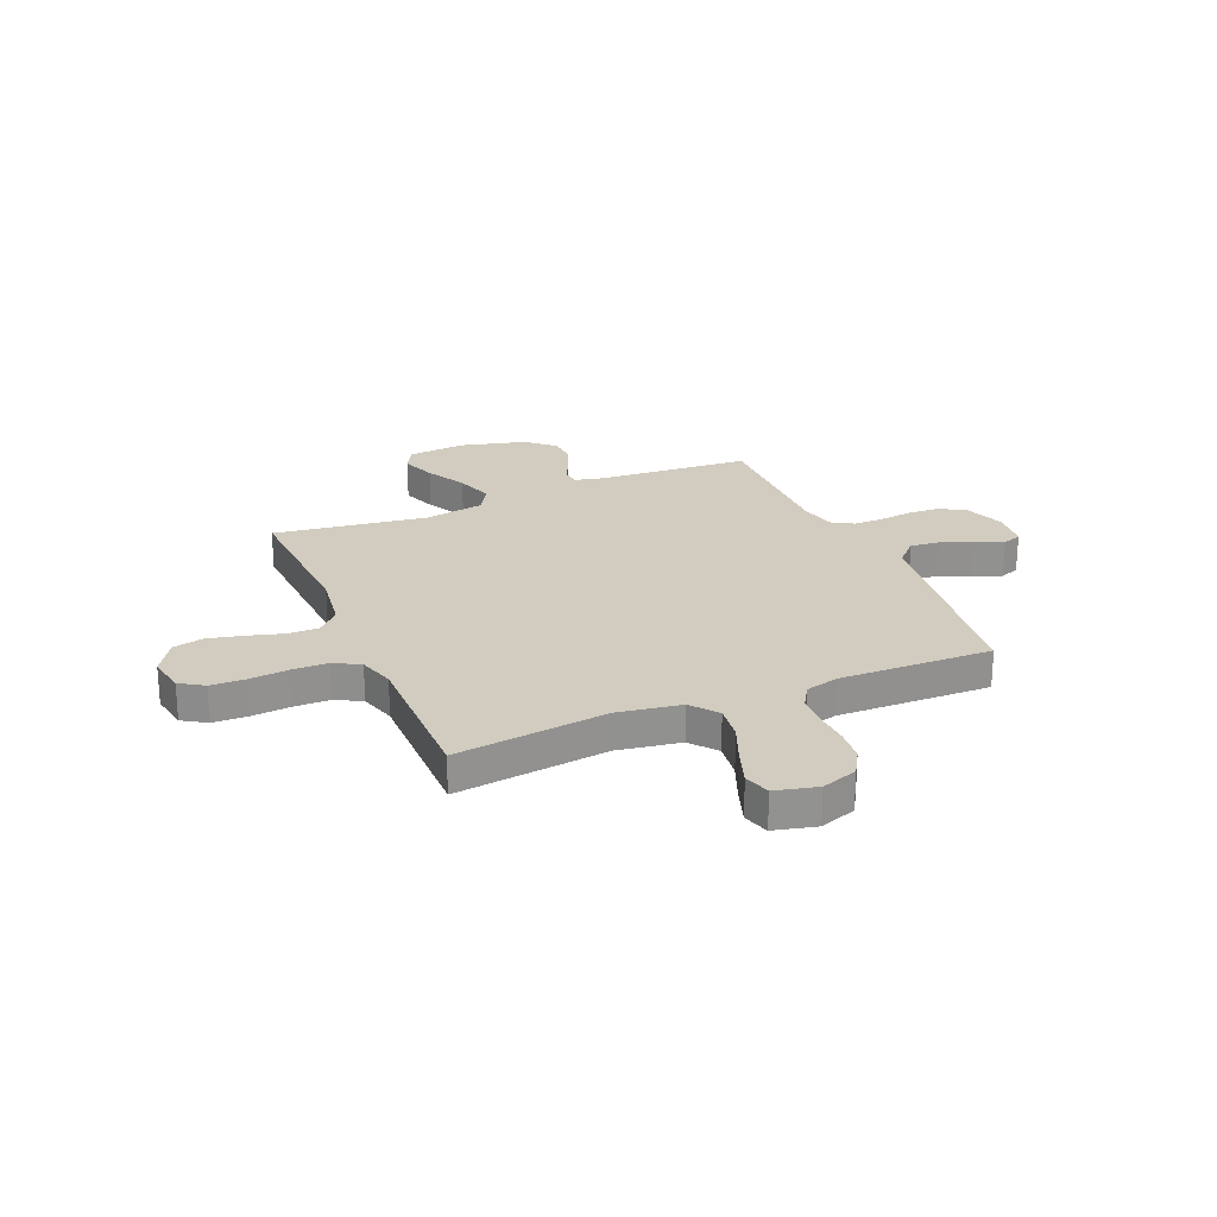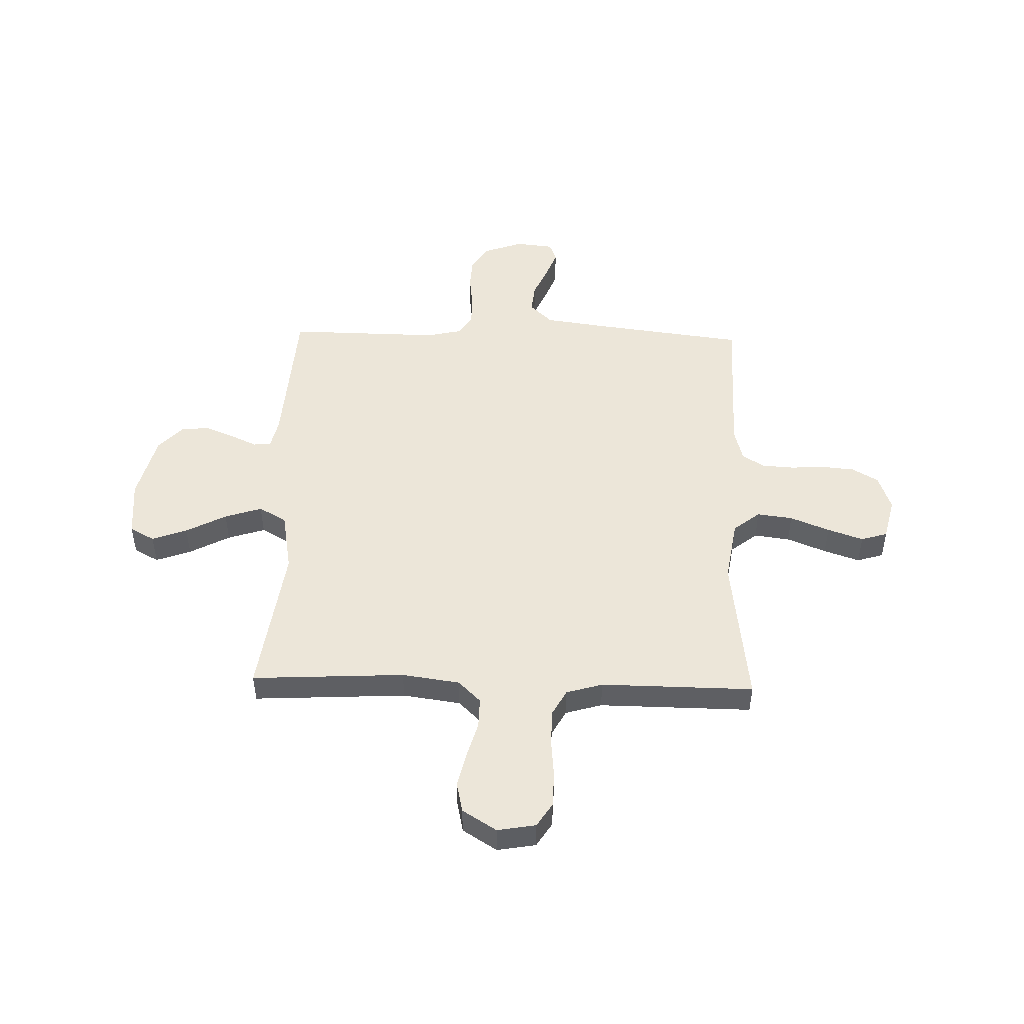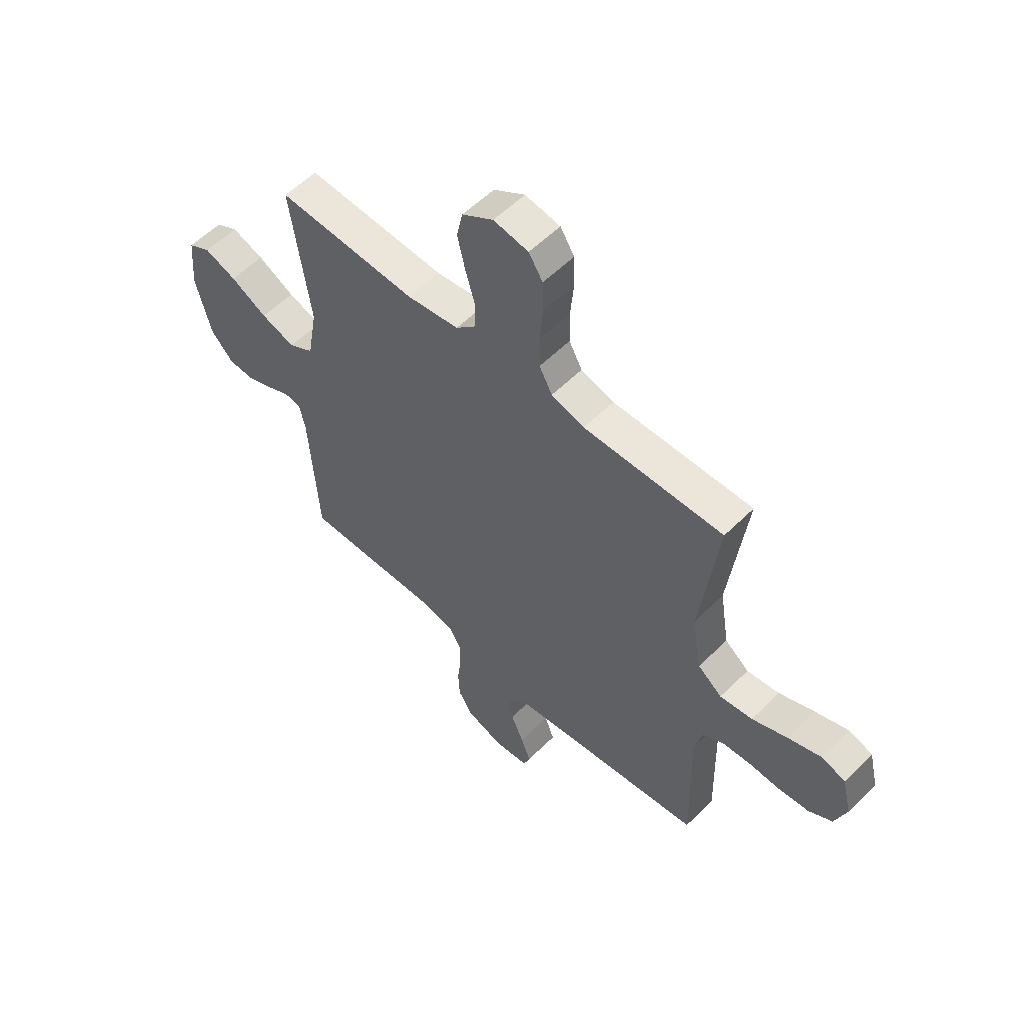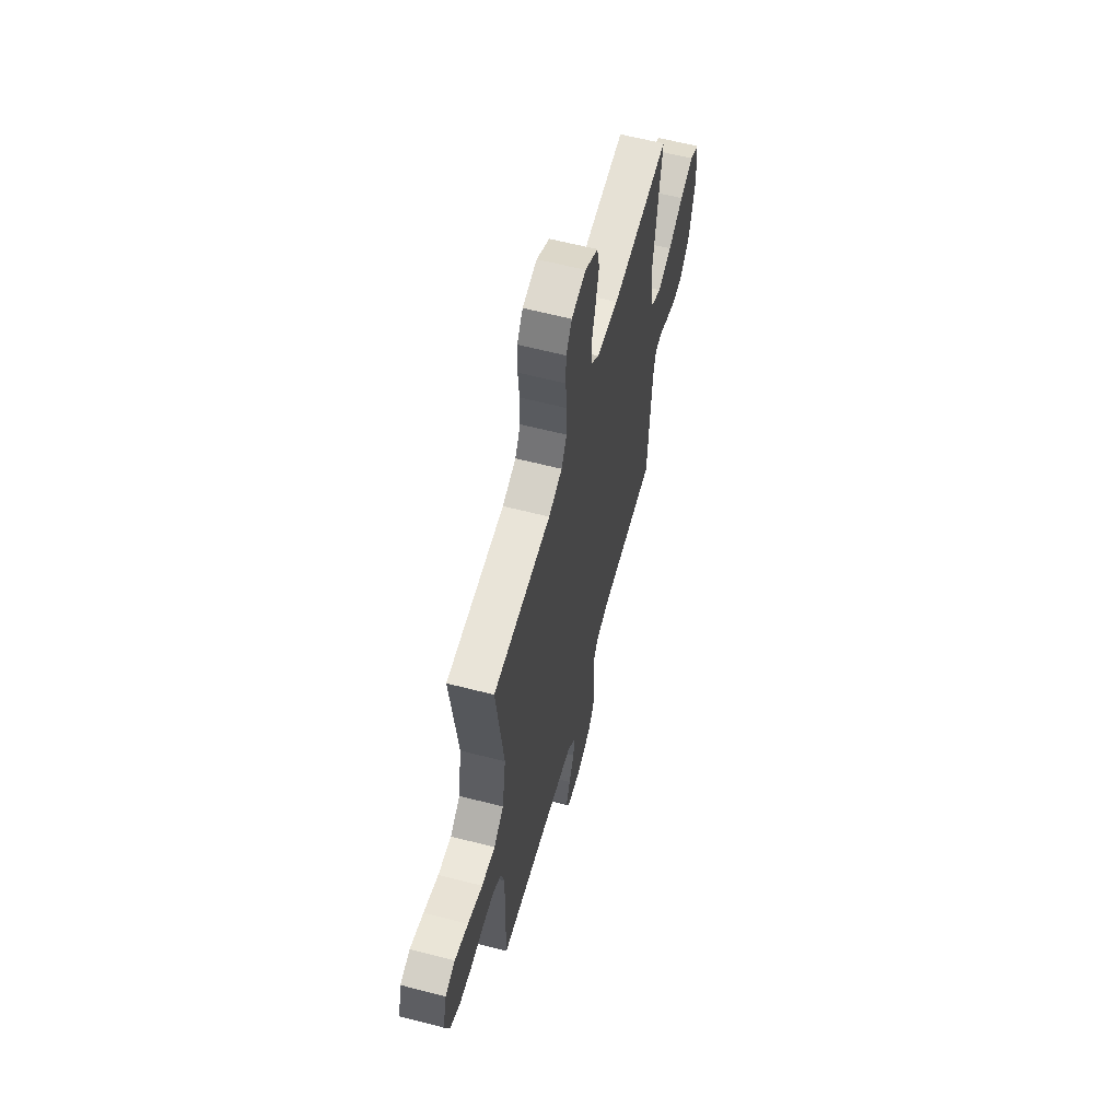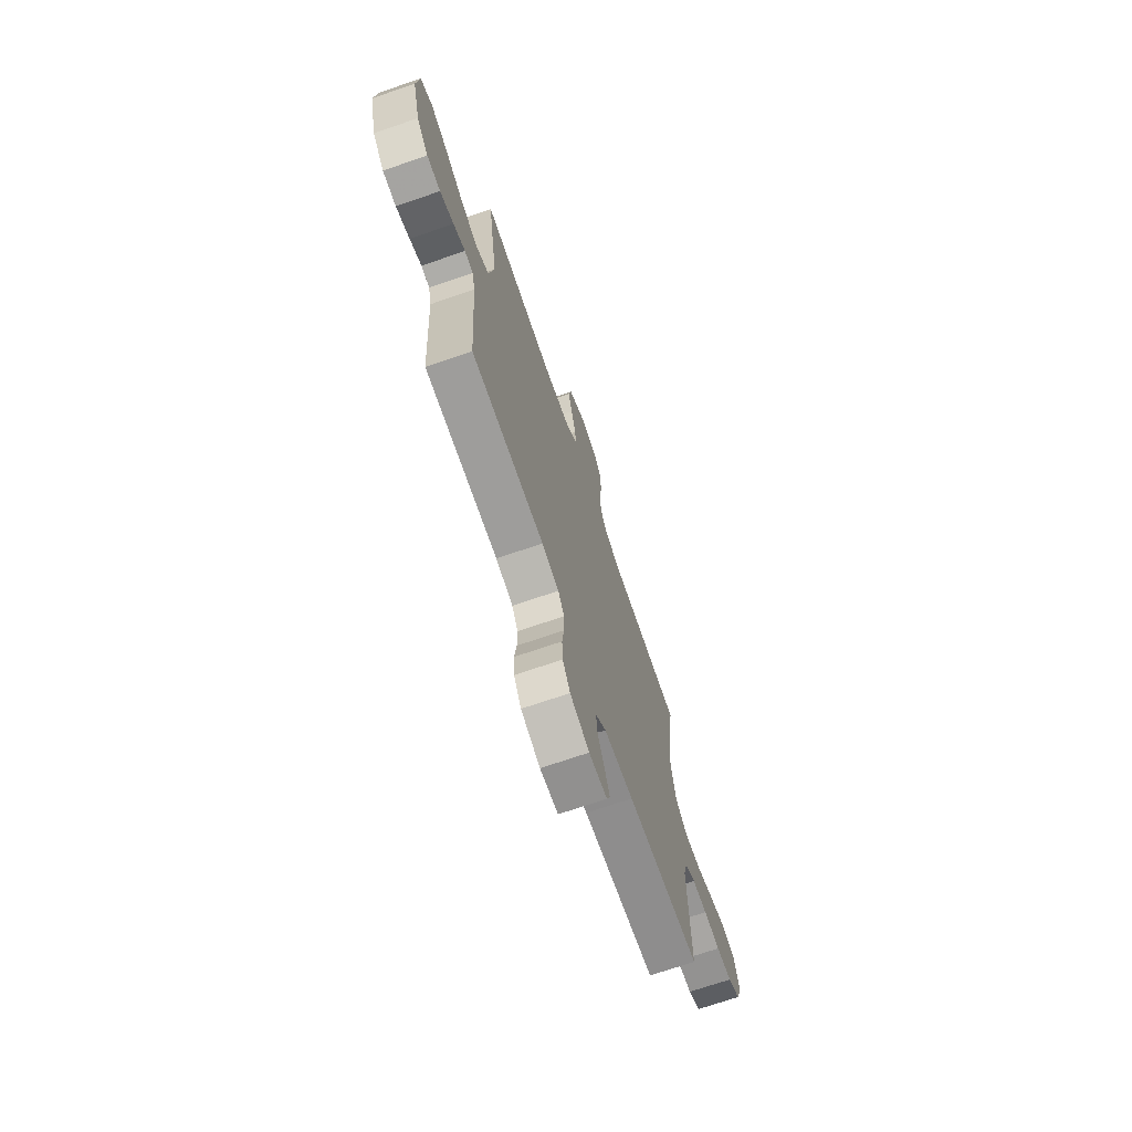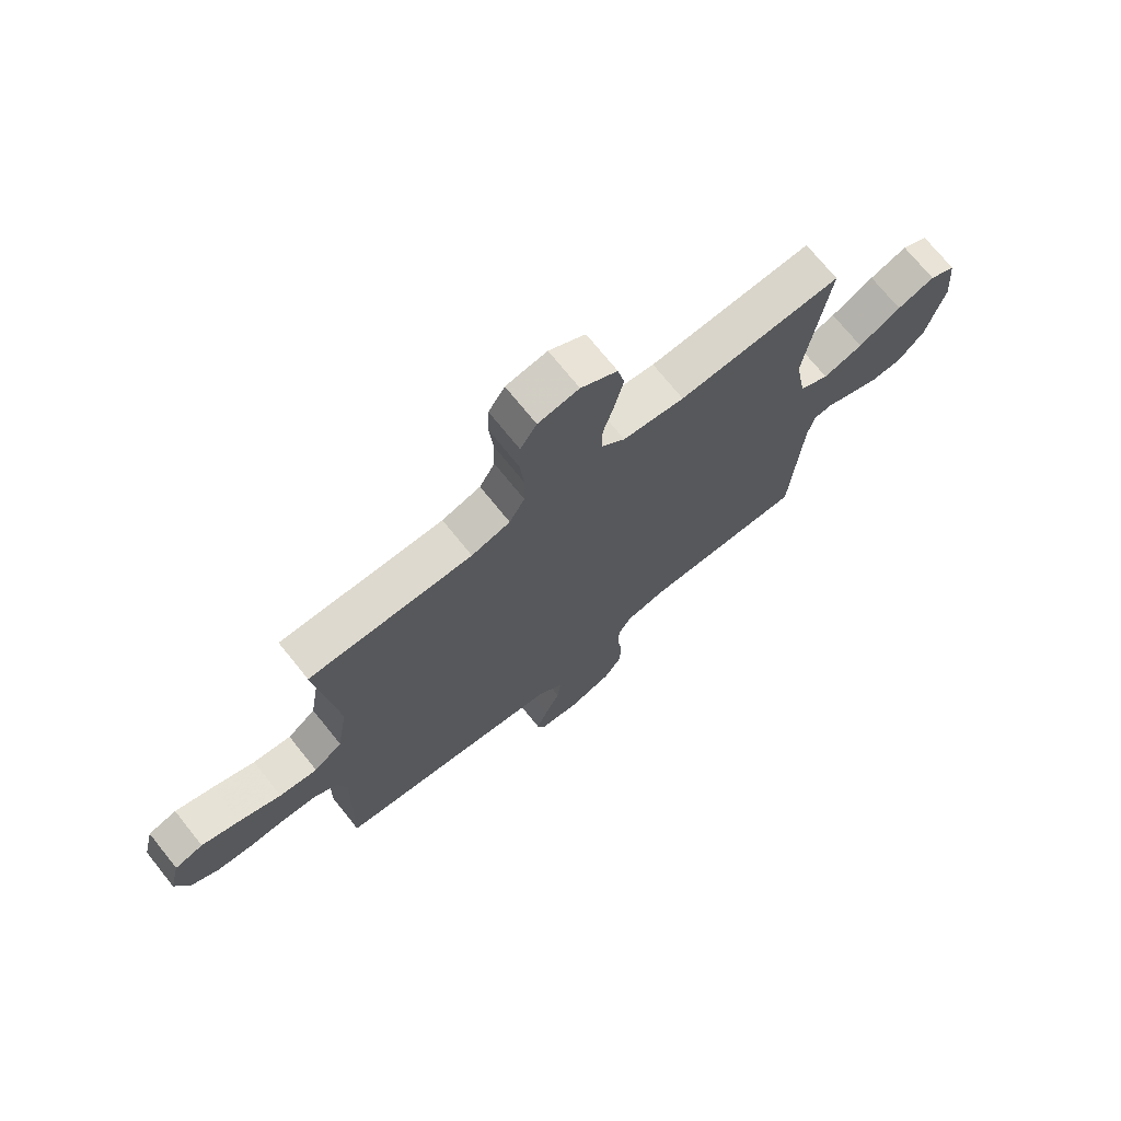
<metadata>
{"format":"obj","ext":"obj","renderer":"f3d","projection":"perspective","resolution":1024,"background":"white","views":[{"elev":24.2,"azim":67.0,"up":"+Y"},{"elev":48.8,"azim":1.6,"up":"+Y"},{"elev":56.3,"azim":44.1,"up":"+Z"},{"elev":61.0,"azim":104.8,"up":"+Z"},{"elev":-71.3,"azim":-71.1,"up":"+Z"},{"elev":72.1,"azim":141.2,"up":"+Z"}]}
</metadata>
<code>
v -0.5 0.07 0.5
v -0.2 0.07 0.484
v -0.087 0.07 0.5
v -0.043 0.07 0.543
v -0.044 0.07 0.603
v -0.064 0.07 0.673
v -0.08 0.07 0.742
v -0.067 0.07 0.802
v 0 0.07 0.844
v 0.075 0.07 0.831
v 0.105 0.07 0.784
v 0.107 0.07 0.716
v 0.1 0.07 0.64
v 0.101 0.07 0.569
v 0.129 0.07 0.518
v 0.2 0.07 0.497
v 0.5 0.07 0.5
v 0.463 0.07 0.2
v 0.483 0.07 0.076
v 0.535 0.07 0.035
v 0.605 0.07 0.044
v 0.682 0.07 0.075
v 0.752 0.07 0.099
v 0.804 0.07 0.083
v 0.824 0.07 0
v 0.799 0.07 -0.071
v 0.748 0.07 -0.101
v 0.684 0.07 -0.107
v 0.616 0.07 -0.103
v 0.554 0.07 -0.107
v 0.51 0.07 -0.134
v 0.493 0.07 -0.2
v 0.5 0.07 -0.5
v 0.2 0.07 -0.538
v 0.079 0.07 -0.555
v 0.035 0.07 -0.598
v 0.041 0.07 -0.656
v 0.068 0.07 -0.718
v 0.089 0.07 -0.773
v 0.075 0.07 -0.811
v 0 0.07 -0.819
v -0.079 0.07 -0.791
v -0.11 0.07 -0.741
v -0.113 0.07 -0.678
v -0.105 0.07 -0.613
v -0.105 0.07 -0.554
v -0.13 0.07 -0.512
v -0.2 0.07 -0.496
v -0.5 0.07 -0.5
v -0.52 0.07 -0.2
v -0.533 0.07 -0.143
v -0.568 0.07 -0.139
v -0.617 0.07 -0.162
v -0.674 0.07 -0.185
v -0.73 0.07 -0.183
v -0.779 0.07 -0.13
v -0.812 0.07 0
v -0.802 0.07 0.114
v -0.754 0.07 0.14
v -0.685 0.07 0.115
v -0.606 0.07 0.073
v -0.533 0.07 0.049
v -0.479 0.07 0.08
v -0.458 0.07 0.2
v -0.5 0 0.5
v -0.2 0 0.484
v -0.087 0 0.5
v -0.043 0 0.543
v -0.044 0 0.603
v -0.064 0 0.673
v -0.08 0 0.742
v -0.067 0 0.802
v 0 0 0.844
v 0.075 0 0.831
v 0.105 0 0.784
v 0.107 0 0.716
v 0.1 0 0.64
v 0.101 0 0.569
v 0.129 0 0.518
v 0.2 0 0.497
v 0.5 0 0.5
v 0.463 0 0.2
v 0.483 0 0.076
v 0.535 0 0.035
v 0.605 0 0.044
v 0.682 0 0.075
v 0.752 0 0.099
v 0.804 0 0.083
v 0.824 0 0
v 0.799 0 -0.071
v 0.748 0 -0.101
v 0.684 0 -0.107
v 0.616 0 -0.103
v 0.554 0 -0.107
v 0.51 0 -0.134
v 0.493 0 -0.2
v 0.5 0 -0.5
v 0.2 0 -0.538
v 0.079 0 -0.555
v 0.035 0 -0.598
v 0.041 0 -0.656
v 0.068 0 -0.718
v 0.089 0 -0.773
v 0.075 0 -0.811
v 0 0 -0.819
v -0.079 0 -0.791
v -0.11 0 -0.741
v -0.113 0 -0.678
v -0.105 0 -0.613
v -0.105 0 -0.554
v -0.13 0 -0.512
v -0.2 0 -0.496
v -0.5 0 -0.5
v -0.52 0 -0.2
v -0.533 0 -0.143
v -0.568 0 -0.139
v -0.617 0 -0.162
v -0.674 0 -0.185
v -0.73 0 -0.183
v -0.779 0 -0.13
v -0.812 0 0
v -0.802 0 0.114
v -0.754 0 0.14
v -0.685 0 0.115
v -0.606 0 0.073
v -0.533 0 0.049
v -0.479 0 0.08
v -0.458 0 0.2
f 59 60 61
f 58 59 61
f 57 58 61
f 56 57 61
f 55 56 61
f 54 55 61
f 53 54 61
f 52 53 61
f 51 52 61 62
f 50 51 62 63
f 50 63 64
f 49 50 64
f 48 49 64
f 43 44 45
f 42 43 45
f 41 42 45
f 40 41 45
f 39 40 45
f 38 39 45
f 37 38 45
f 36 37 45 46
f 35 36 46 47
f 32 33 34
f 64 1 2
f 48 64 2
f 47 48 2
f 35 47 2
f 34 35 2
f 32 34 2
f 31 32 2
f 27 28 29
f 26 27 29
f 25 26 29
f 24 25 29
f 23 24 29
f 22 23 29
f 21 22 29
f 16 17 18
f 15 16 18 19
f 11 12 13
f 10 11 13
f 9 10 13
f 8 9 13
f 7 8 13
f 6 7 13
f 5 6 13
f 4 5 13 14
f 3 4 14 15
f 3 15 19
f 2 3 19
f 31 2 19
f 30 31 19
f 29 30 19 20
f 20 21 29
f 125 124 123
f 125 123 122
f 125 122 121
f 125 121 120
f 125 120 119
f 125 119 118
f 125 118 117
f 125 117 116
f 126 125 116 115
f 127 126 115 114
f 128 127 114
f 128 114 113
f 128 113 112
f 109 108 107
f 109 107 106
f 109 106 105
f 109 105 104
f 109 104 103
f 109 103 102
f 109 102 101
f 110 109 101 100
f 111 110 100 99
f 98 97 96
f 66 65 128
f 66 128 112
f 66 112 111
f 66 111 99
f 66 99 98
f 66 98 96
f 66 96 95
f 93 92 91
f 93 91 90
f 93 90 89
f 93 89 88
f 93 88 87
f 93 87 86
f 93 86 85
f 82 81 80
f 83 82 80 79
f 77 76 75
f 77 75 74
f 77 74 73
f 77 73 72
f 77 72 71
f 77 71 70
f 77 70 69
f 78 77 69 68
f 79 78 68 67
f 83 79 67
f 83 67 66
f 83 66 95
f 83 95 94
f 84 83 94 93
f 93 85 84
f 1 65 66 2
f 2 66 67 3
f 3 67 68 4
f 4 68 69 5
f 5 69 70 6
f 6 70 71 7
f 7 71 72 8
f 8 72 73 9
f 9 73 74 10
f 10 74 75 11
f 11 75 76 12
f 12 76 77 13
f 13 77 78 14
f 14 78 79 15
f 15 79 80 16
f 16 80 81 17
f 17 81 82 18
f 18 82 83 19
f 19 83 84 20
f 20 84 85 21
f 21 85 86 22
f 22 86 87 23
f 23 87 88 24
f 24 88 89 25
f 25 89 90 26
f 26 90 91 27
f 27 91 92 28
f 28 92 93 29
f 29 93 94 30
f 30 94 95 31
f 31 95 96 32
f 32 96 97 33
f 33 97 98 34
f 34 98 99 35
f 35 99 100 36
f 36 100 101 37
f 37 101 102 38
f 38 102 103 39
f 39 103 104 40
f 40 104 105 41
f 41 105 106 42
f 42 106 107 43
f 43 107 108 44
f 44 108 109 45
f 45 109 110 46
f 46 110 111 47
f 47 111 112 48
f 48 112 113 49
f 49 113 114 50
f 50 114 115 51
f 51 115 116 52
f 52 116 117 53
f 53 117 118 54
f 54 118 119 55
f 55 119 120 56
f 56 120 121 57
f 57 121 122 58
f 58 122 123 59
f 59 123 124 60
f 60 124 125 61
f 61 125 126 62
f 62 126 127 63
f 63 127 128 64
f 64 128 65 1

</code>
